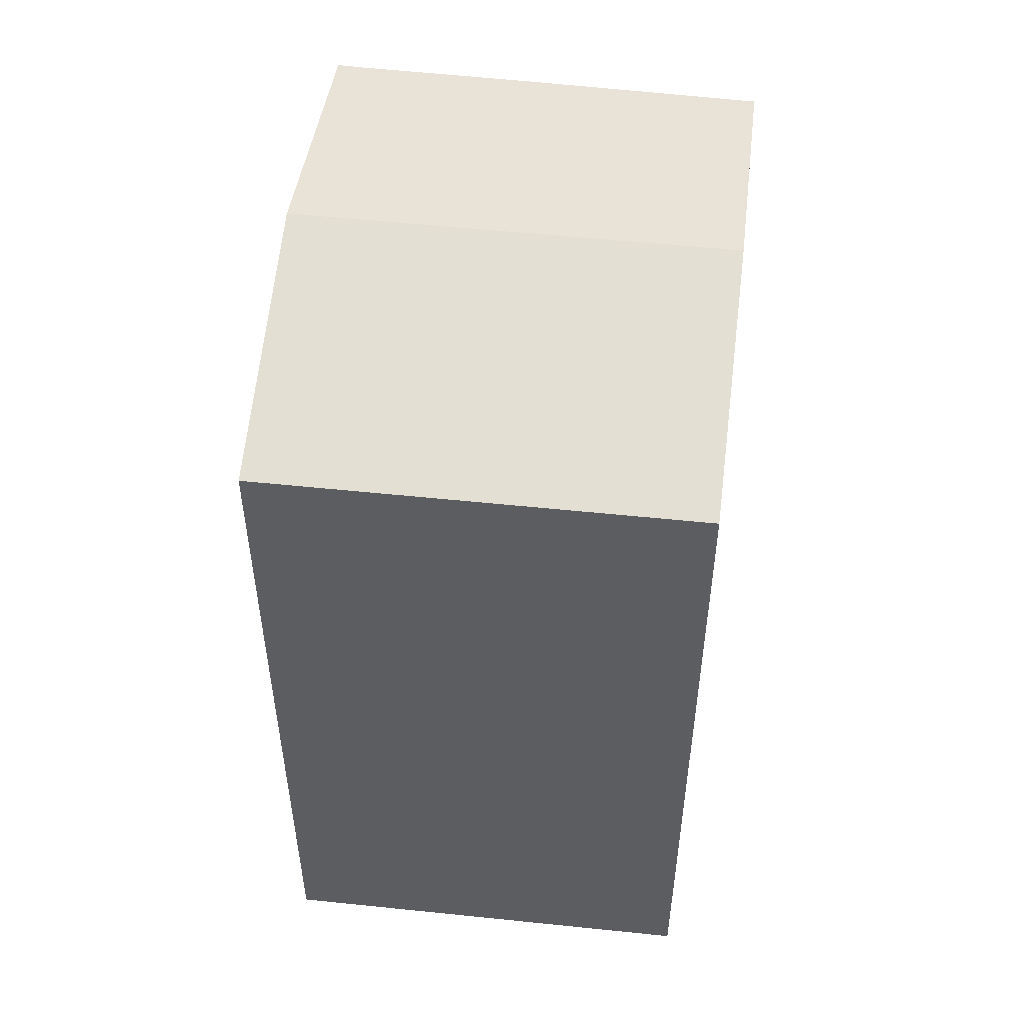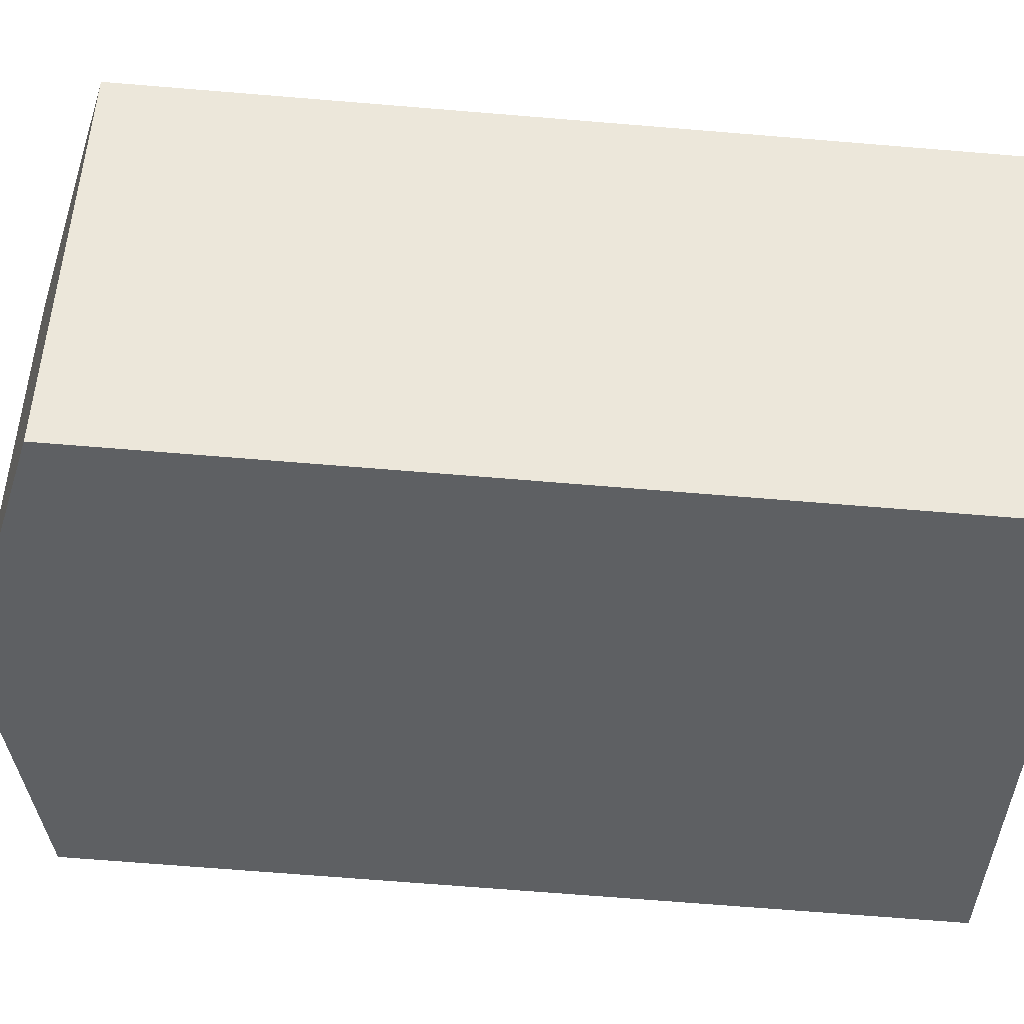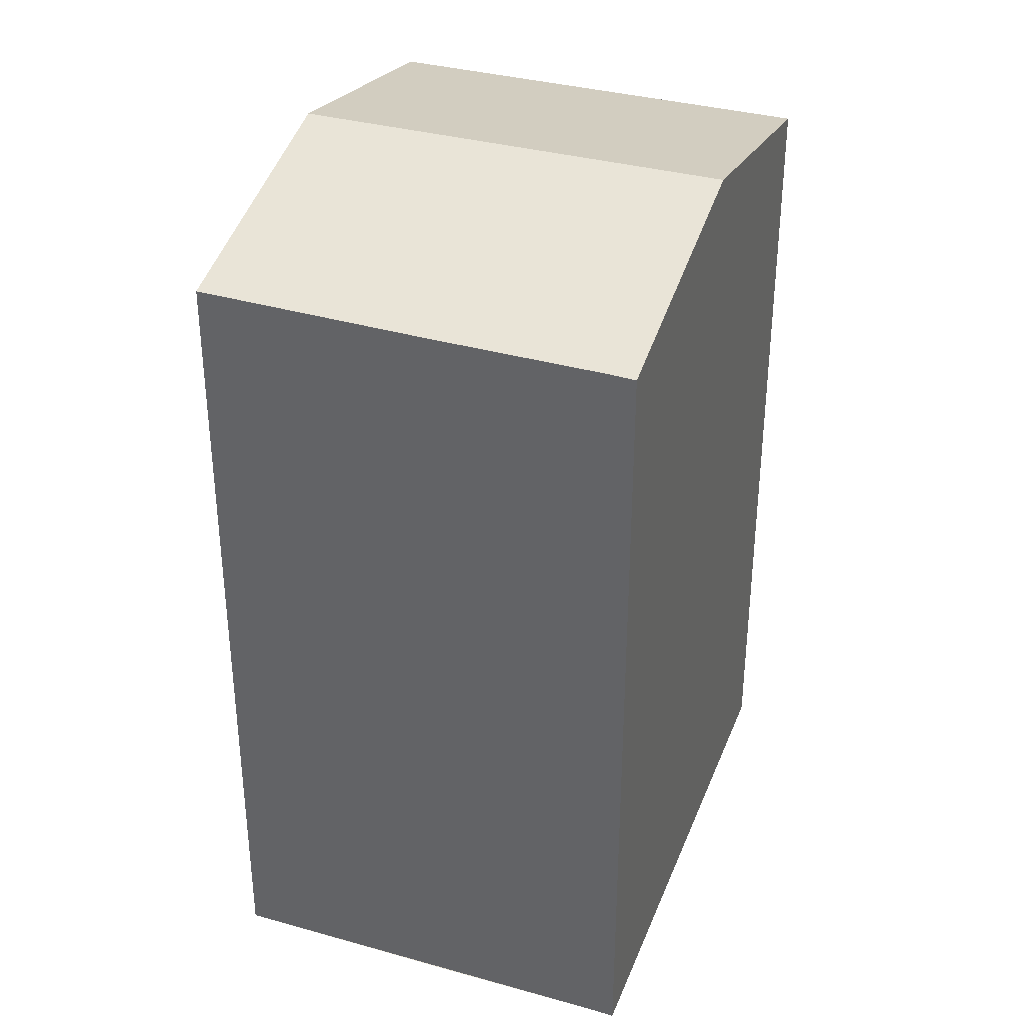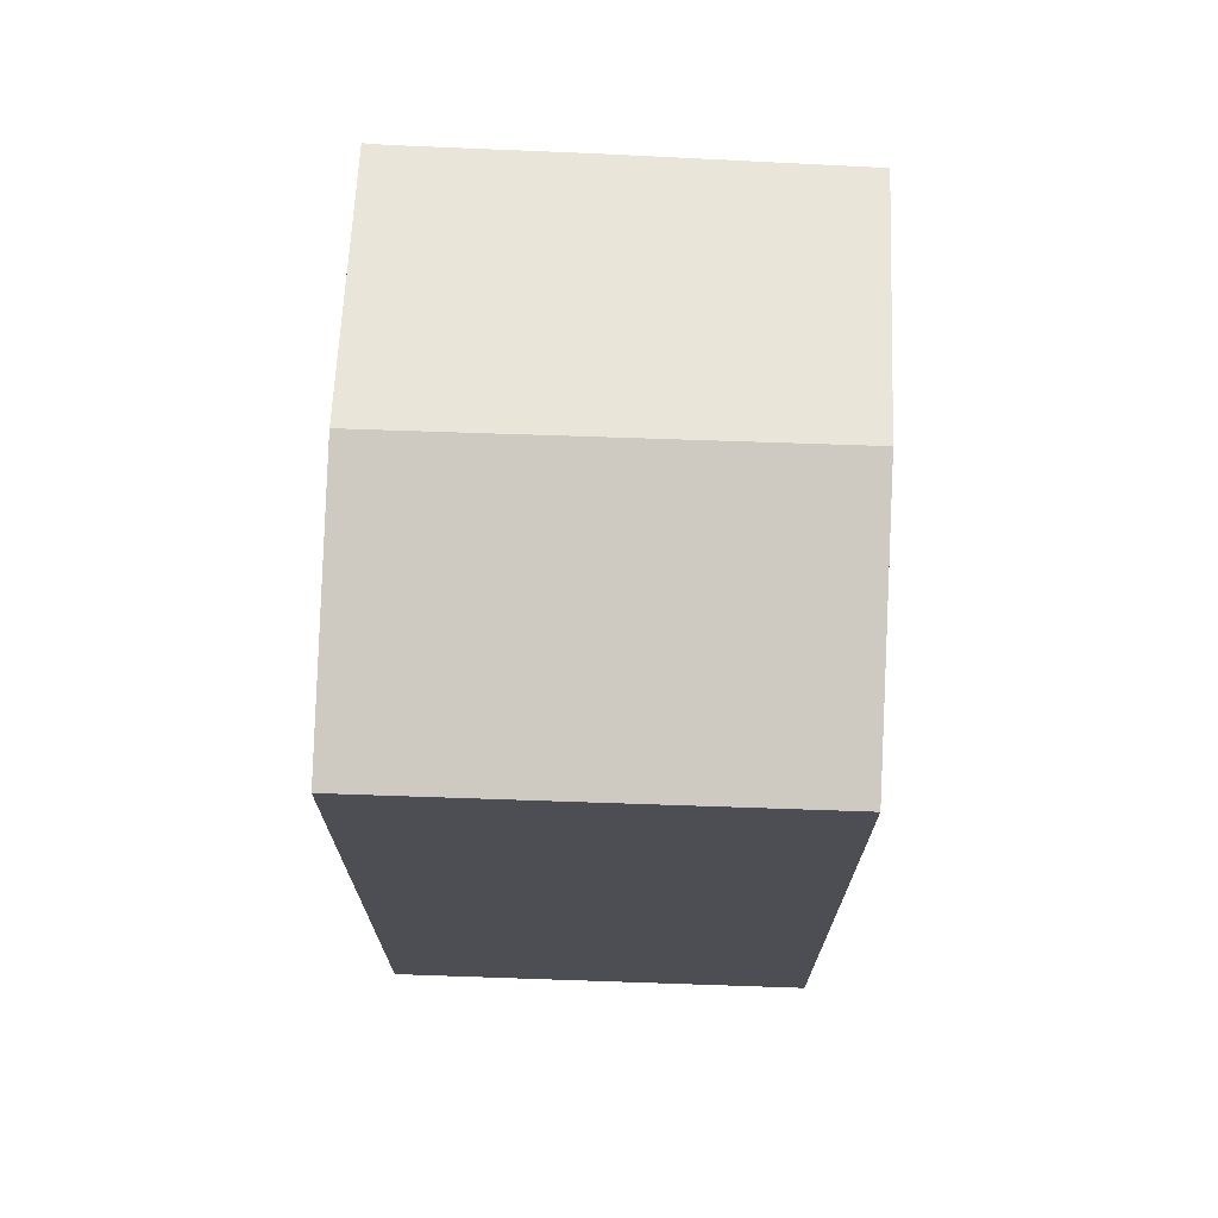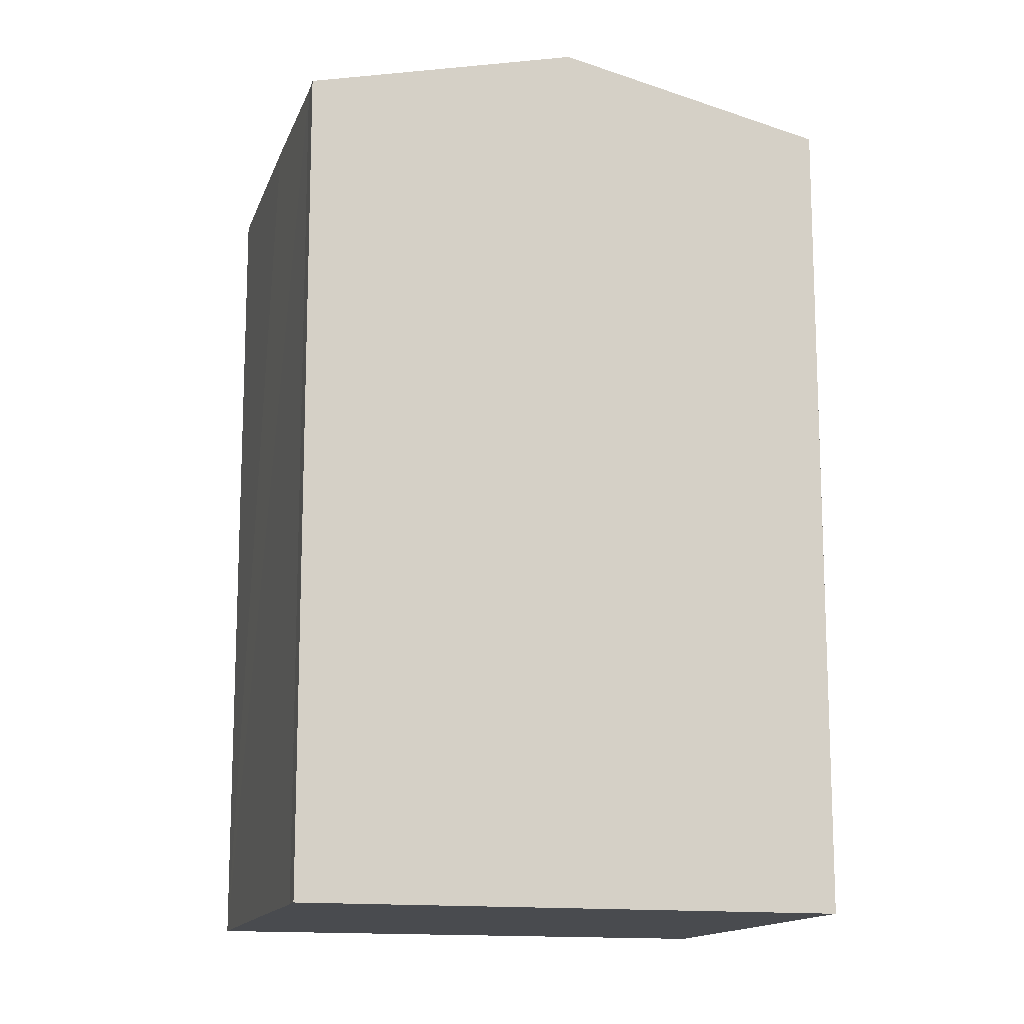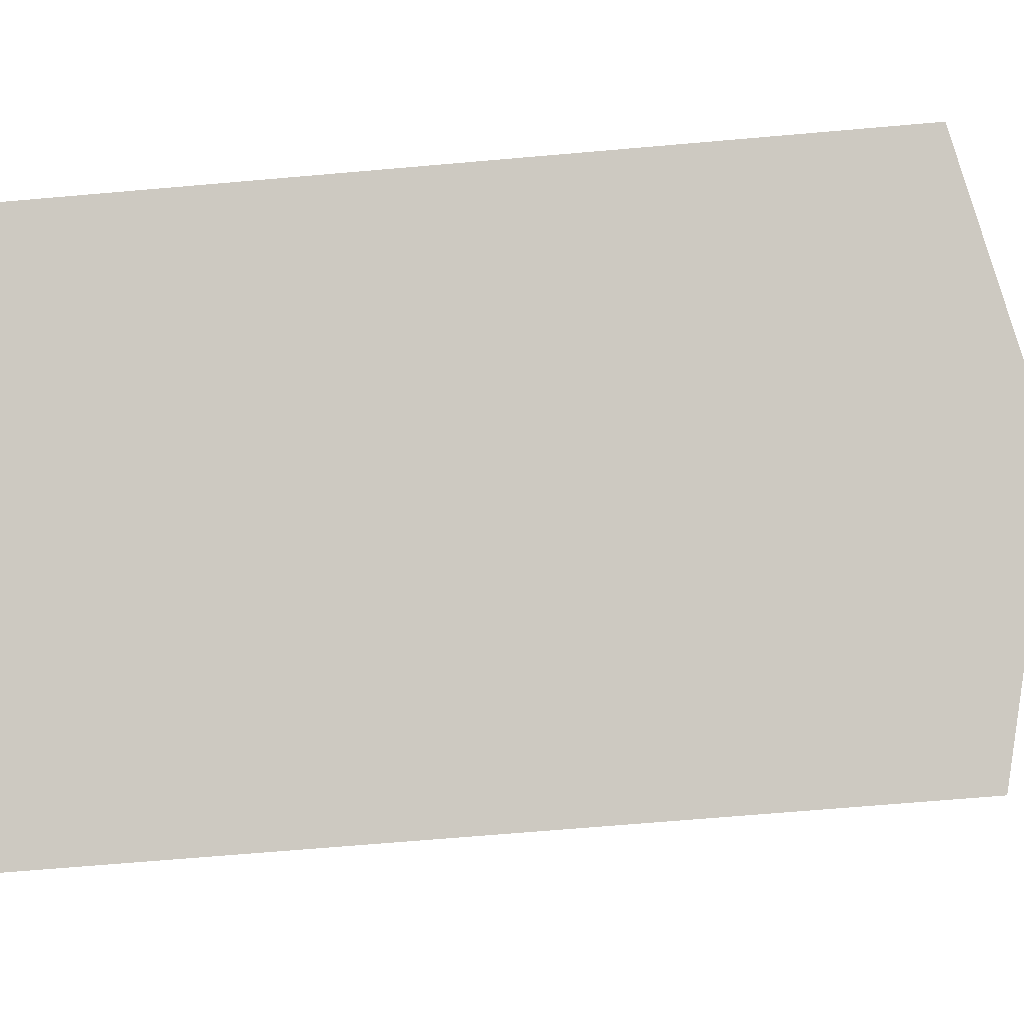
<metadata>
{"format":"obj","ext":"obj","renderer":"f3d","projection":"perspective","resolution":1024,"background":"white","views":[{"elev":53.7,"azim":-110.0,"up":"+Y"},{"elev":-68.9,"azim":-94.7,"up":"+Z"},{"elev":36.1,"azim":82.9,"up":"+Y"},{"elev":72.8,"azim":-114.4,"up":"+Y"},{"elev":-14.1,"azim":137.4,"up":"+Y"},{"elev":-67.5,"azim":95.0,"up":"+Z"}]}
</metadata>
<code>
v  0 17.2 1.053e-15
v  9.021 18.48 -5.477
v  3.976 17.2 -8.027
v  5.04 18.48 2.559
v  9.945 17.23 5.05
v  12.23 17.2 0.694
v  13.85 17.19 -2.467
v  14.09 17.19 -2.913
v  3.976 4.915e-16 -8.027
v  0 0 0
v  9.945 -3.092e-16 5.05
v  5.04 -1.567e-16 2.559
v  13.85 1.511e-16 -2.467
v  12.23 -4.25e-17 0.694
v  14.09 1.784e-16 -2.913
v  9.021 3.354e-16 -5.477
g defaultobject
f 1 2 3
f 2 1 4
f 5 2 4
f 2 5 6
f 2 6 7
f 2 7 8
f 9 1 3
f 1 9 10
f 10 4 1
f 4 10 5
f 5 10 11
f 11 10 12
f 11 6 5
f 6 11 7
f 7 11 13
f 13 11 14
f 13 8 7
f 8 13 15
f 2 9 3
f 9 2 8
f 9 8 16
f 16 8 15
f 12 14 11
f 14 12 10
f 14 10 9
f 14 9 13
f 13 9 15
f 15 9 16

</code>
